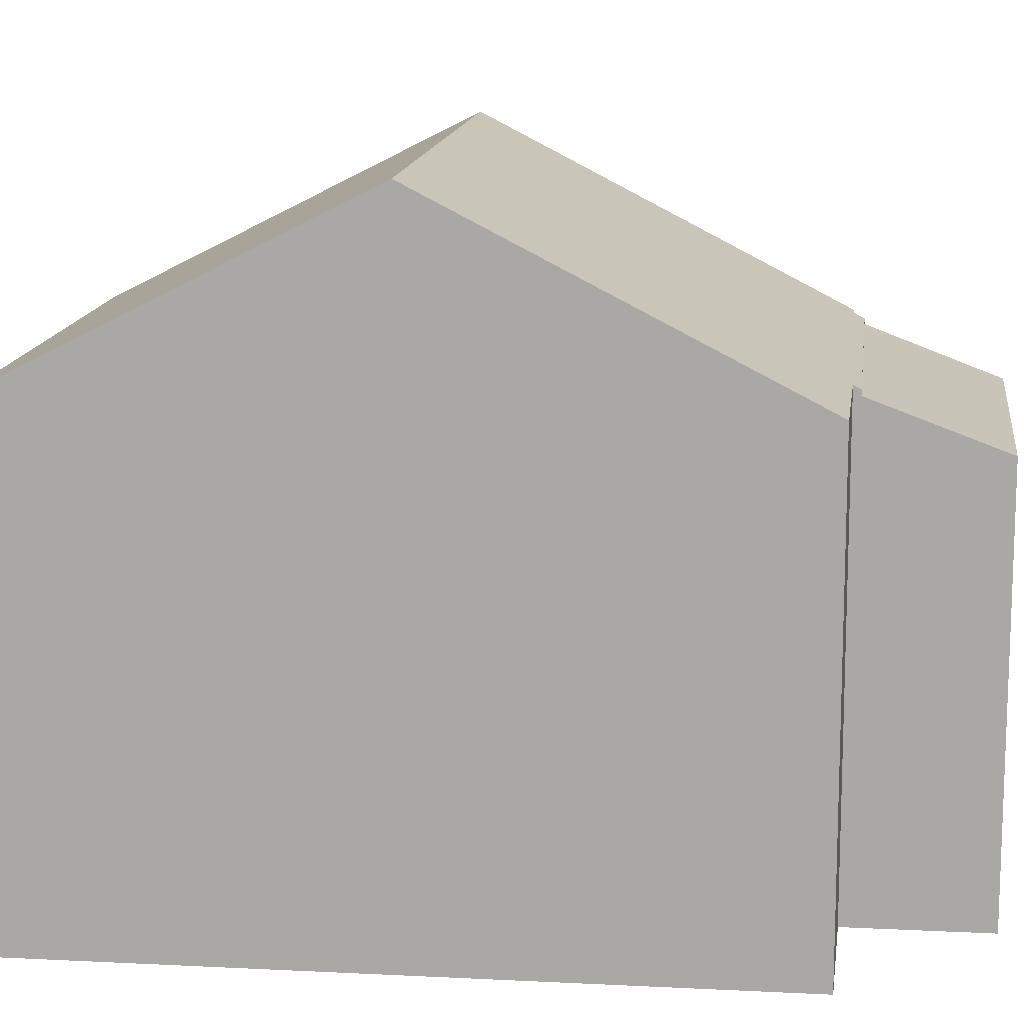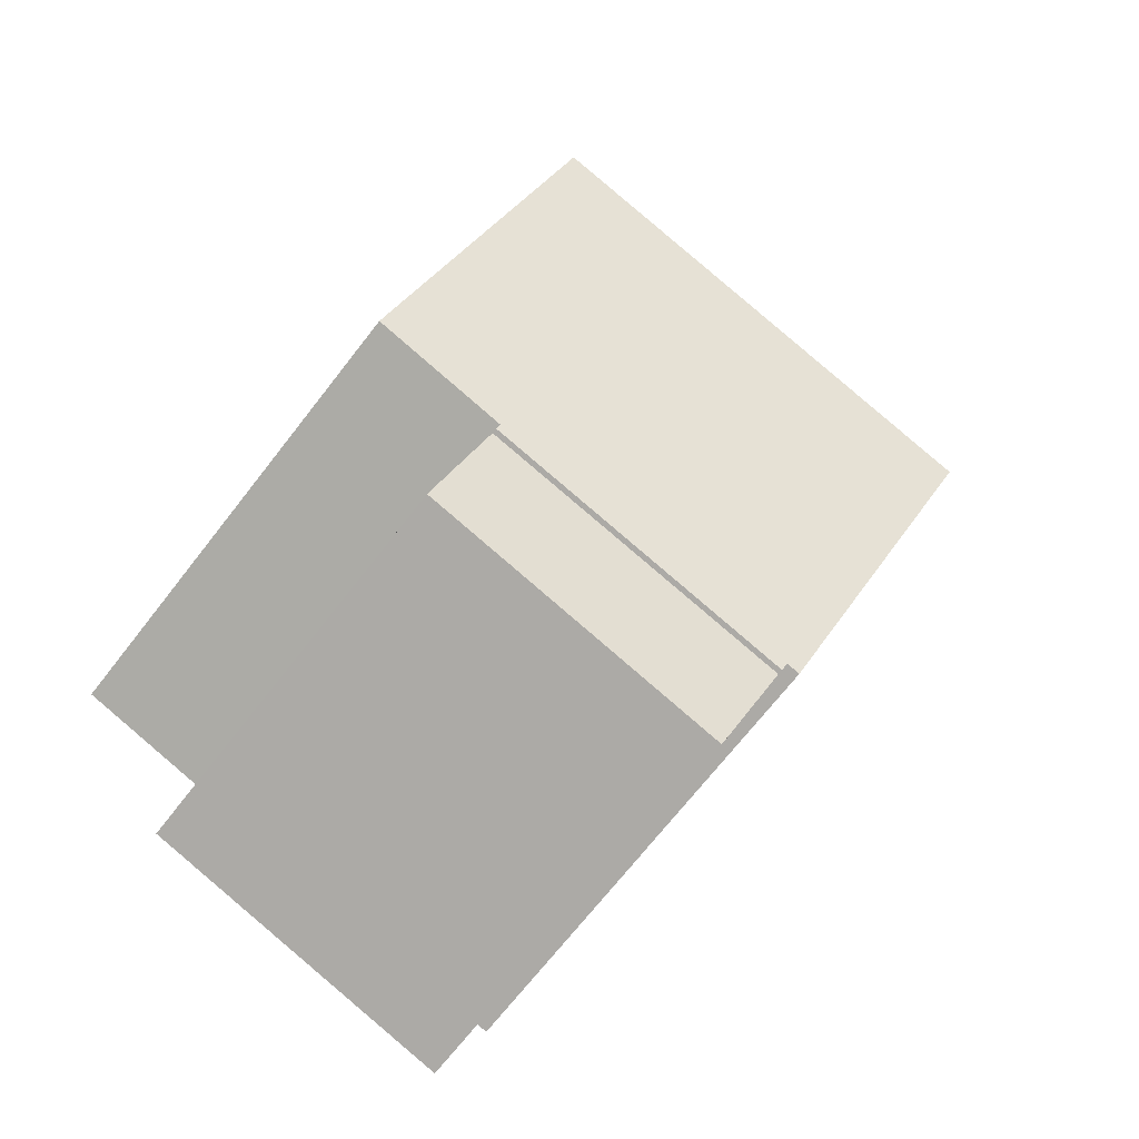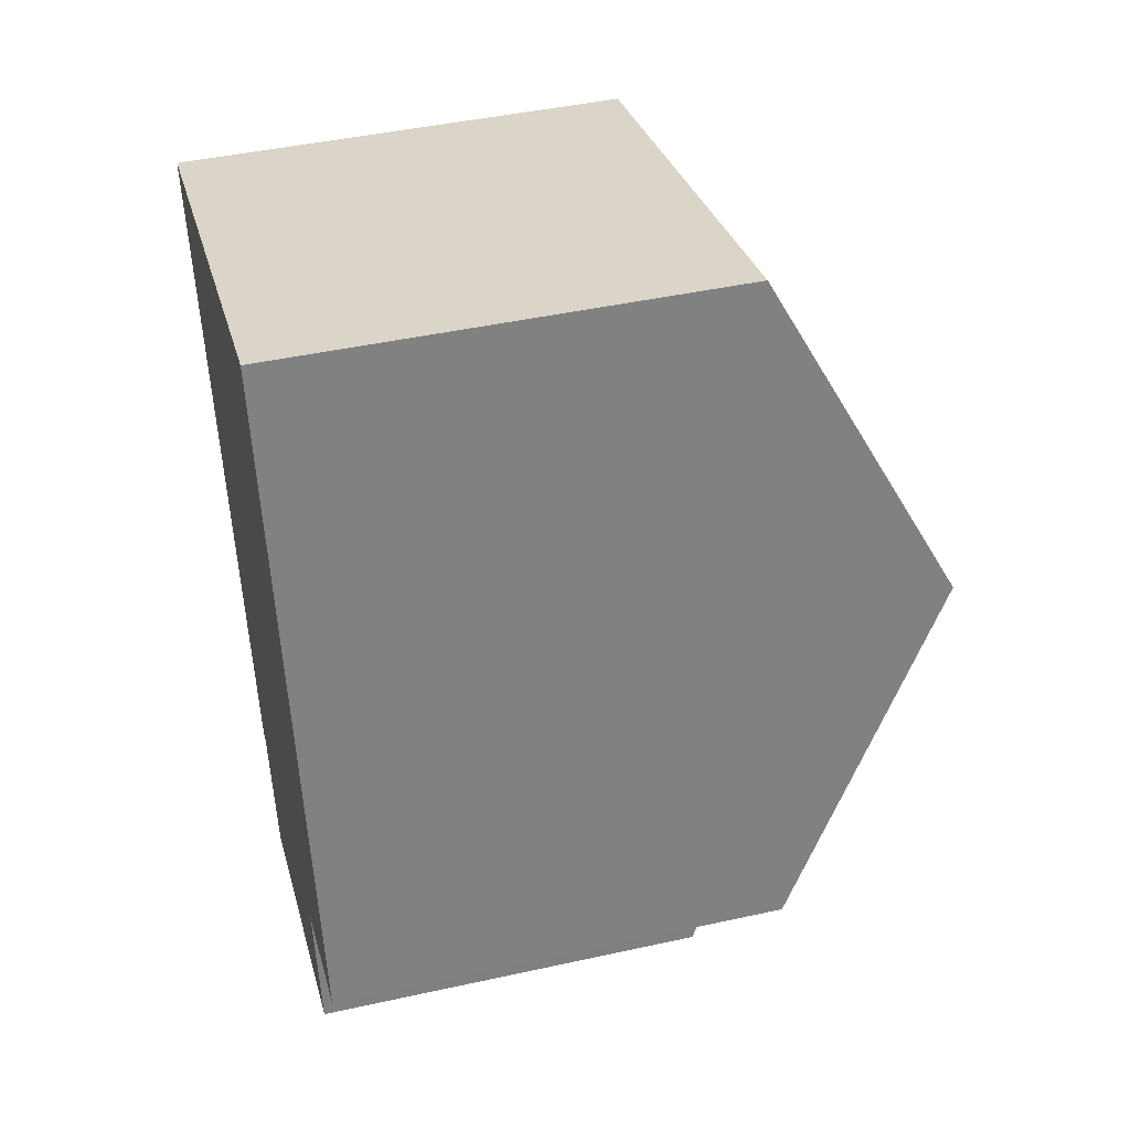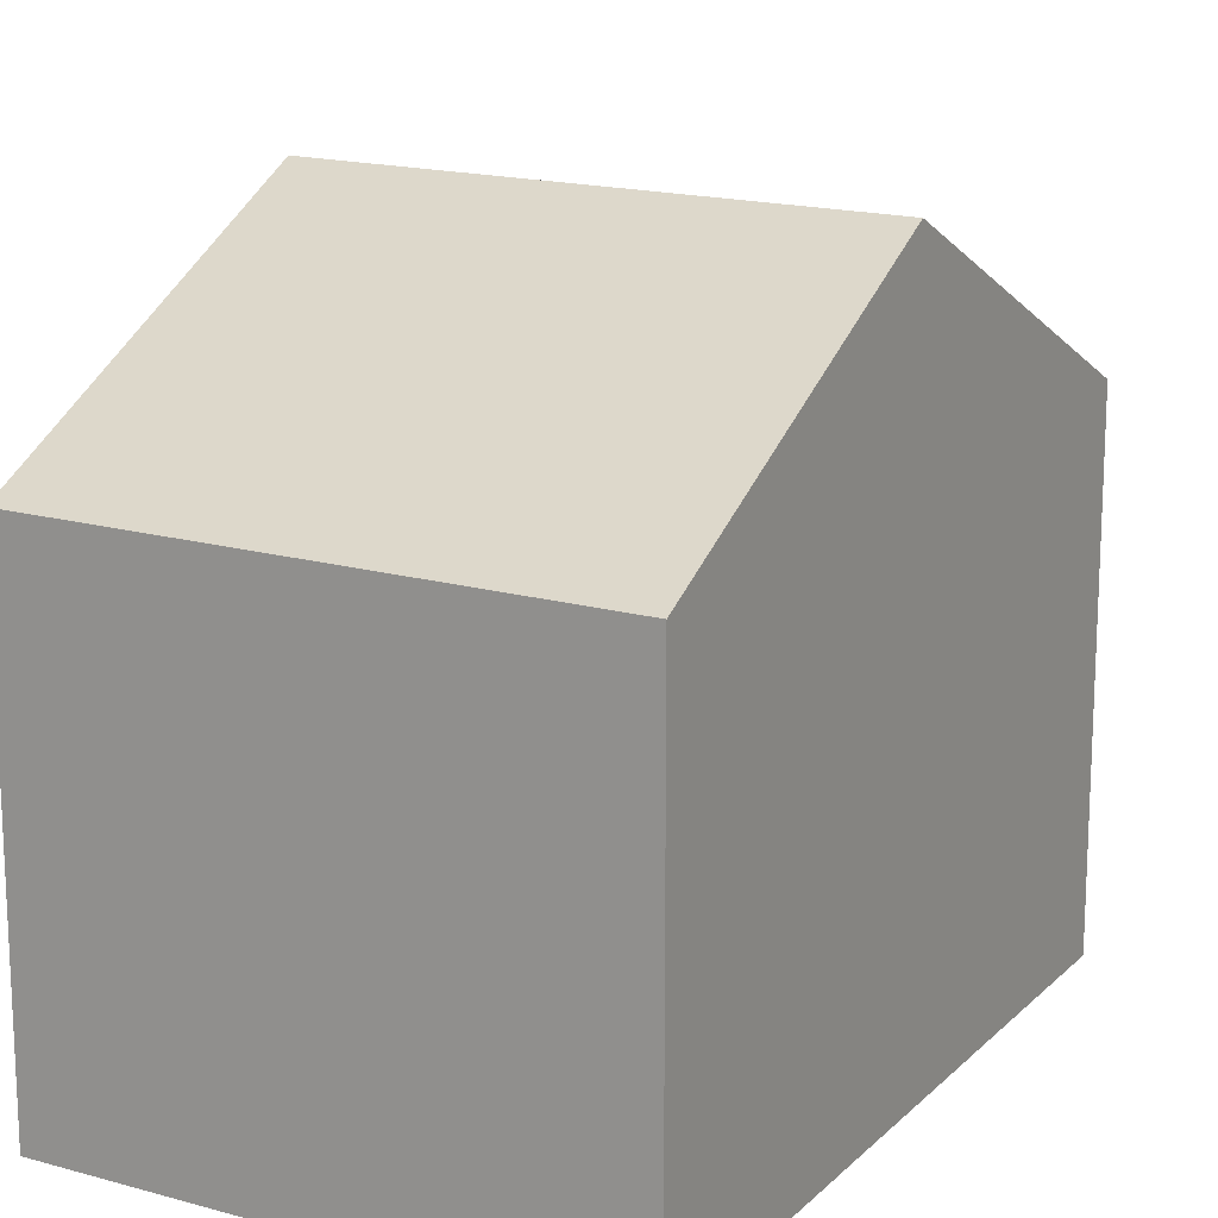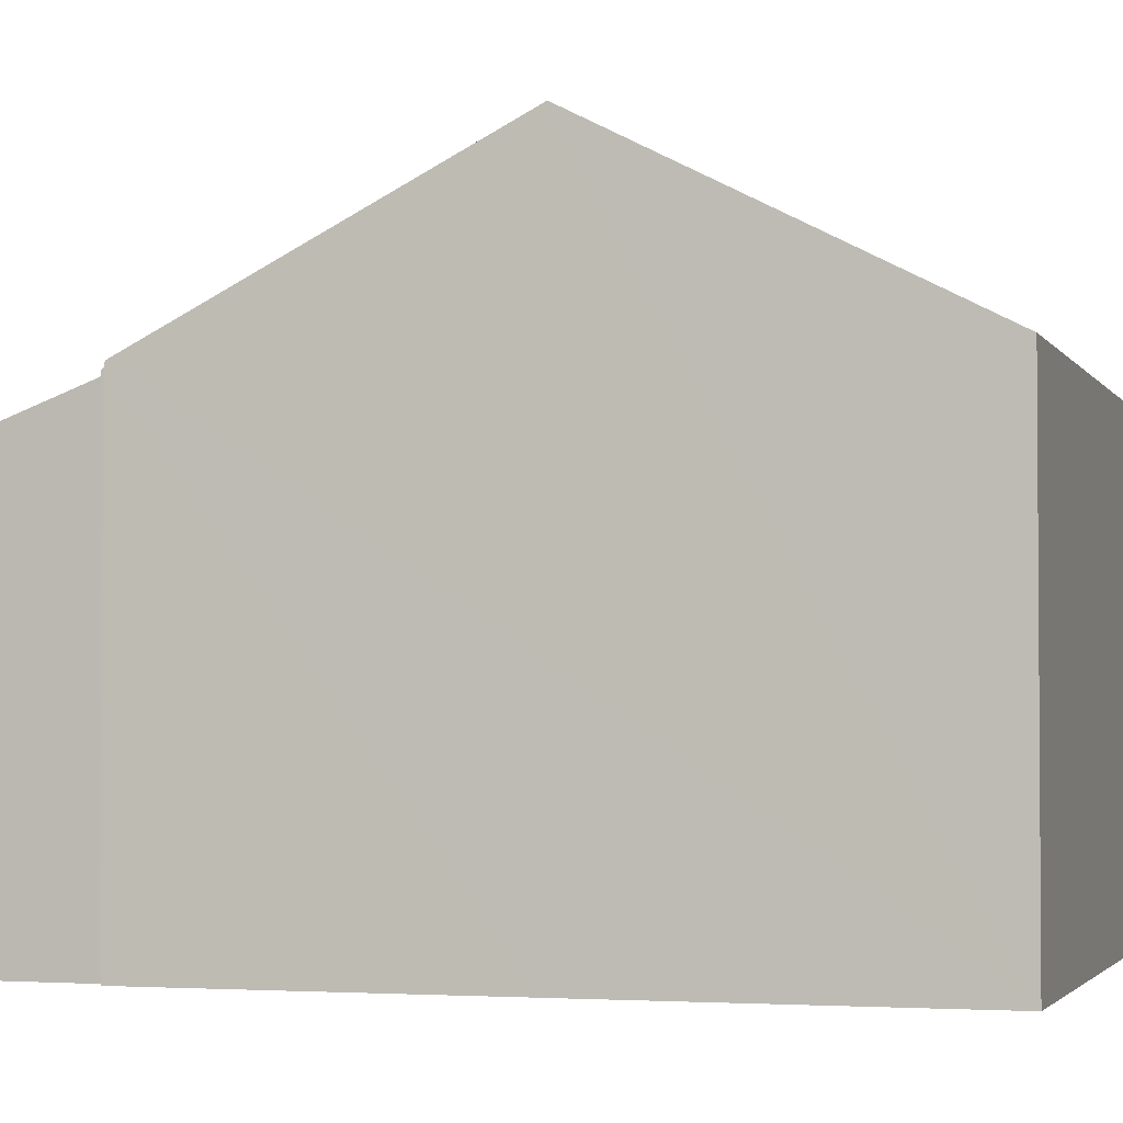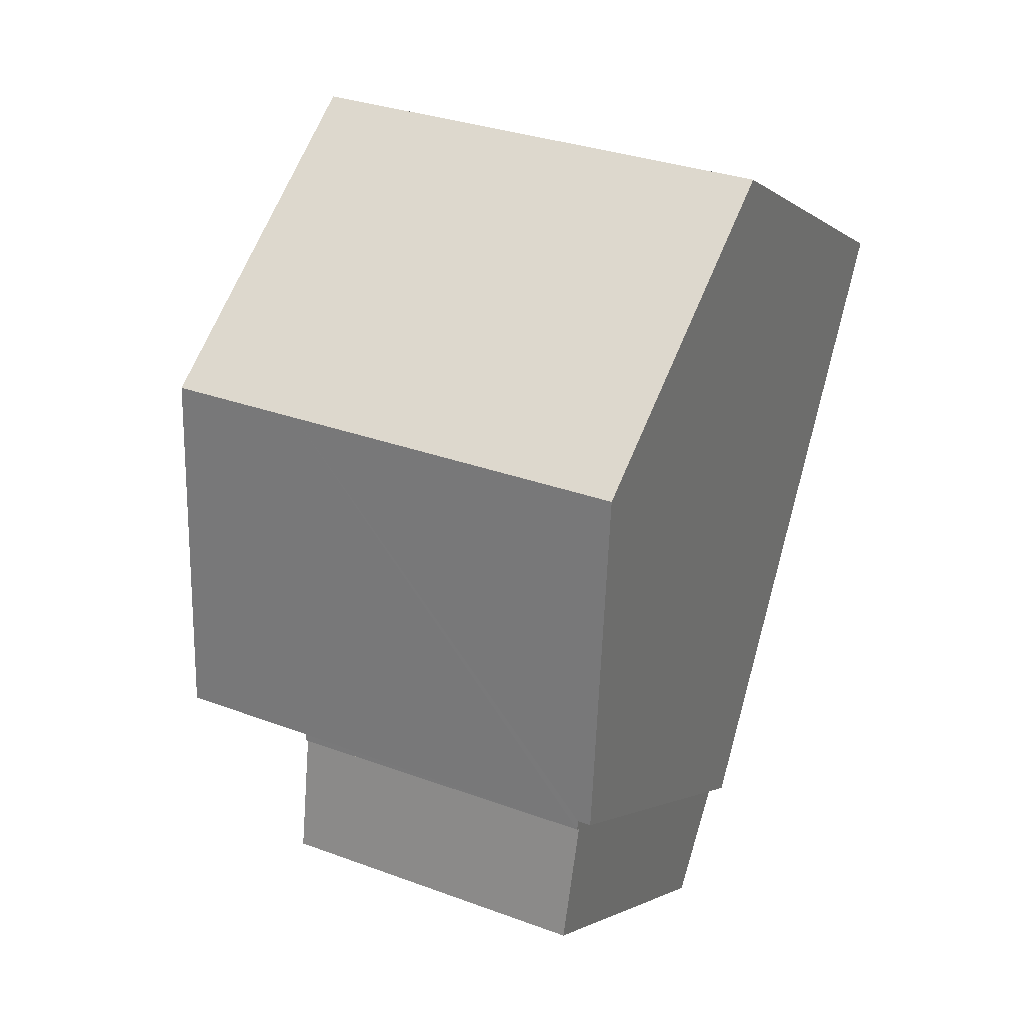
<metadata>
{"format":"obj","ext":"obj","renderer":"f3d","projection":"perspective","resolution":1024,"background":"white","views":[{"elev":13.6,"azim":82.3,"up":"+Y"},{"elev":-70.2,"azim":142.1,"up":"+Z"},{"elev":44.6,"azim":75.6,"up":"+Z"},{"elev":16.8,"azim":14.9,"up":"+Y"},{"elev":-2.6,"azim":-88.3,"up":"+Y"},{"elev":-1.9,"azim":-157.3,"up":"+Z"}]}
</metadata>
<code>
v  11.12 12.43 -4.082
v  6.704 8.957 1.772
v  9.452 8.957 2.498
v  8.491 12.43 -4.777
v  1.757 12.43 -6.557
v  0 8.957 5.485e-16
v  3.811 8.906 -13.14
v  10.07 8.975 -11.34
v  10.1 8.906 -11.47
v  3.756 9.004 -12.95
v  3.489 9.004 -13.02
v  10.27 8.976 -11.29
v  12.78 8.989 -10.6
v  0 0 0
v  9.452 -1.53e-16 2.498
v  6.704 -1.085e-16 1.772
v  11.12 2.499e-16 -4.082
v  12.78 6.491e-16 -10.6
v  10.07 6.946e-16 -11.34
v  10.1 7.026e-16 -11.47
v  10.27 6.913e-16 -11.29
v  3.811 8.045e-16 -13.14
v  3.756 7.931e-16 -12.95
v  3.489 7.975e-16 -13.02
v  1.757 4.015e-16 -6.557
v  4.513 7.895 -15.49
v  10.1 8.802 -11.47
v  10.7 7.899 -13.84
v  3.811 8.806 -13.14
v  10.7 8.473e-16 -13.84
v  4.513 9.486e-16 -15.49
g defaultobject
f 1 2 3
f 2 1 4
f 2 4 5
f 2 5 6
f 7 8 9
f 8 7 4
f 4 7 10
f 4 10 5
f 5 10 11
f 12 1 13
f 1 12 4
f 4 12 8
f 14 2 6
f 2 14 3
f 3 14 15
f 15 14 16
f 15 1 3
f 1 15 13
f 13 15 17
f 13 17 18
f 19 9 8
f 9 19 20
f 18 12 13
f 12 18 8
f 8 18 19
f 19 18 21
f 20 7 9
f 7 20 22
f 23 11 10
f 11 23 24
f 7 23 10
f 23 7 22
f 5 14 6
f 14 5 11
f 14 11 25
f 25 11 24
f 20 23 22
f 23 25 24
f 25 23 20
f 25 20 19
f 25 19 21
f 25 21 18
f 25 18 17
f 25 17 14
f 14 17 15
f 14 15 16
f 26 27 28
f 27 26 29
f 22 27 29
f 27 22 20
f 20 28 27
f 28 20 30
f 30 26 28
f 26 30 31
f 26 22 29
f 22 26 31
f 31 20 22
f 20 31 30

</code>
